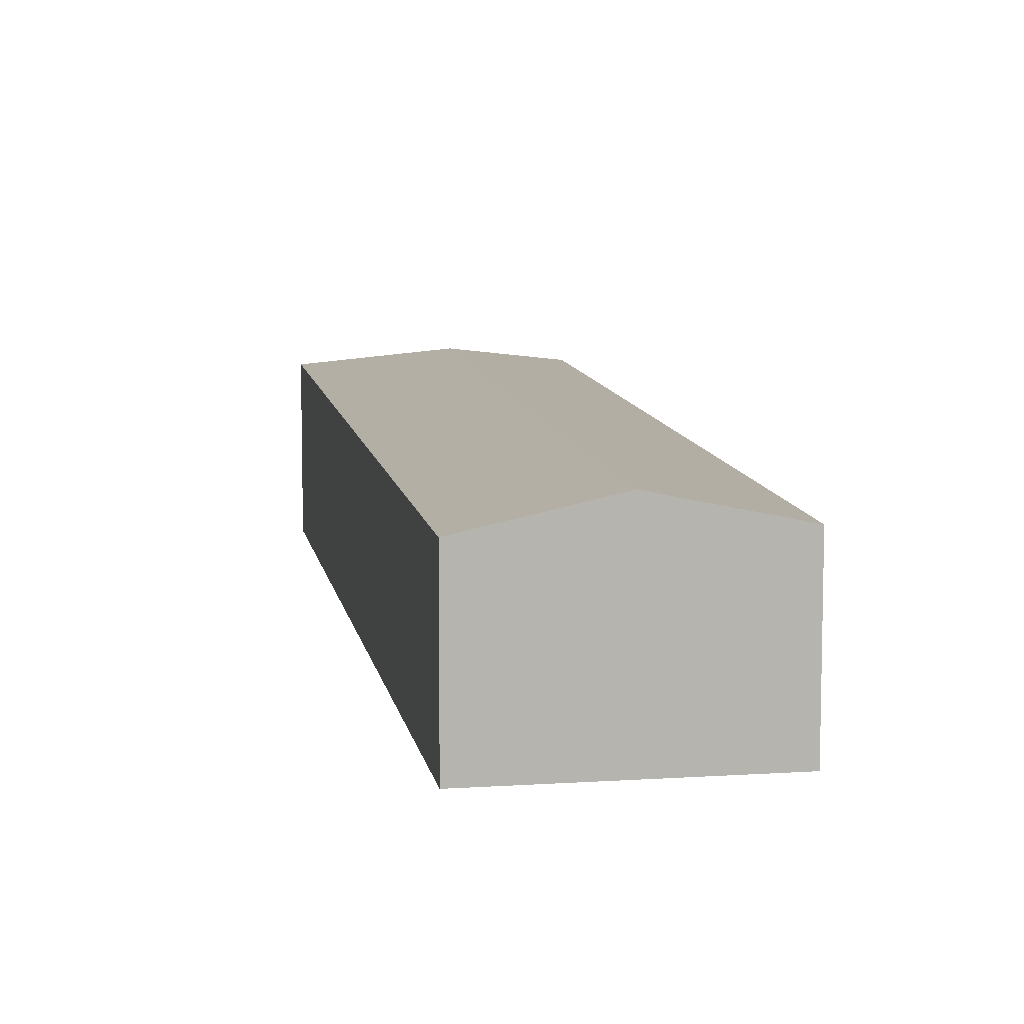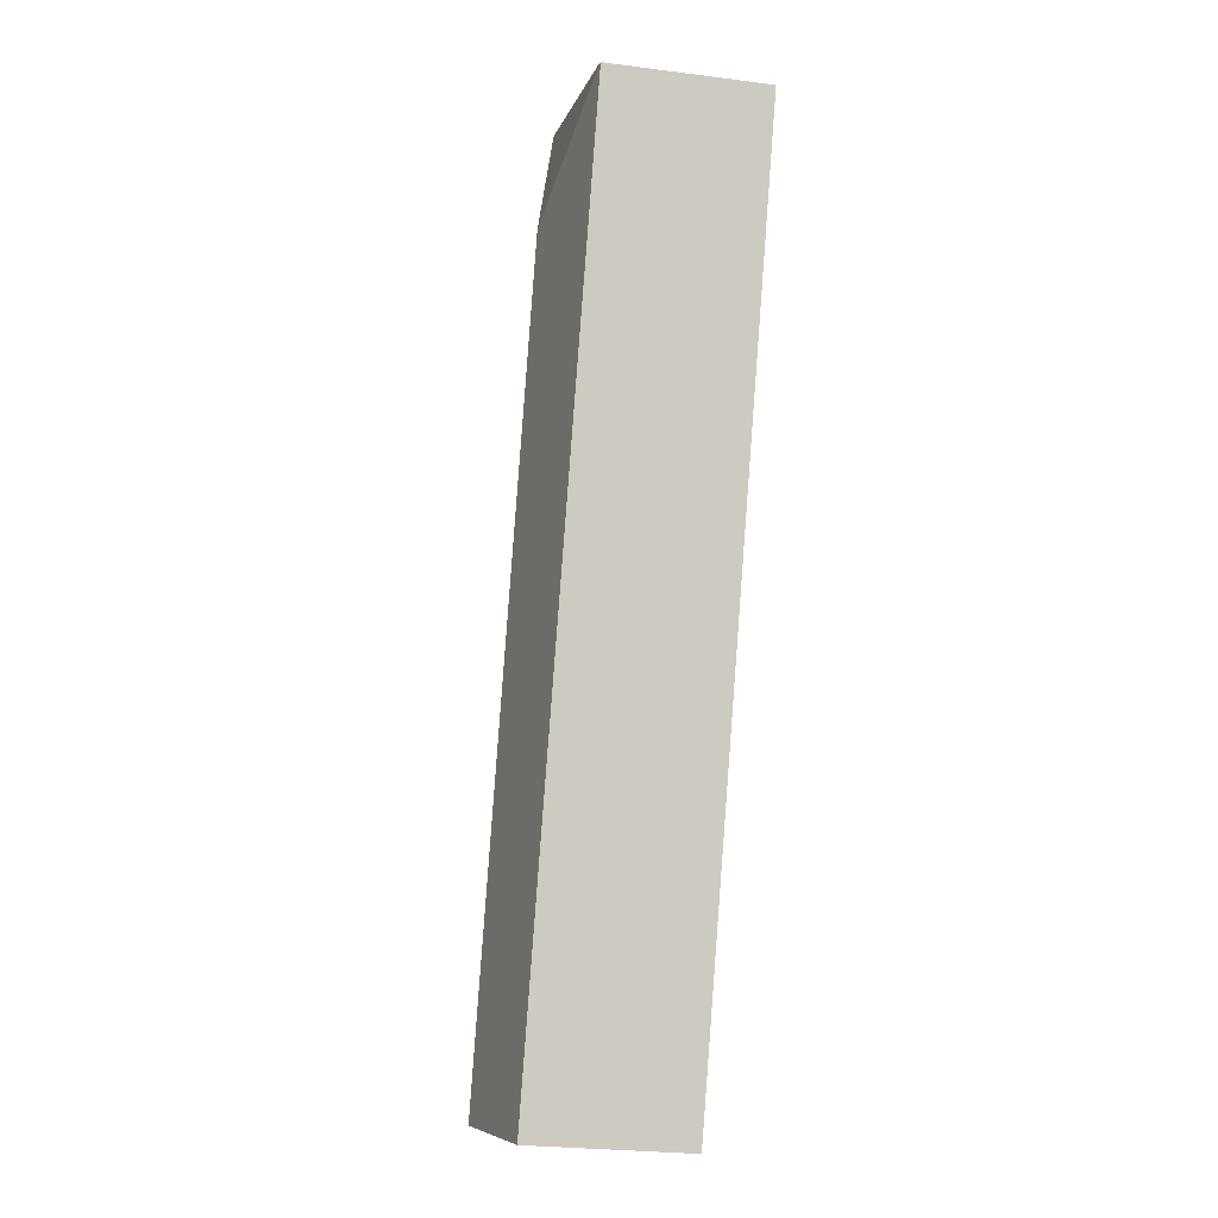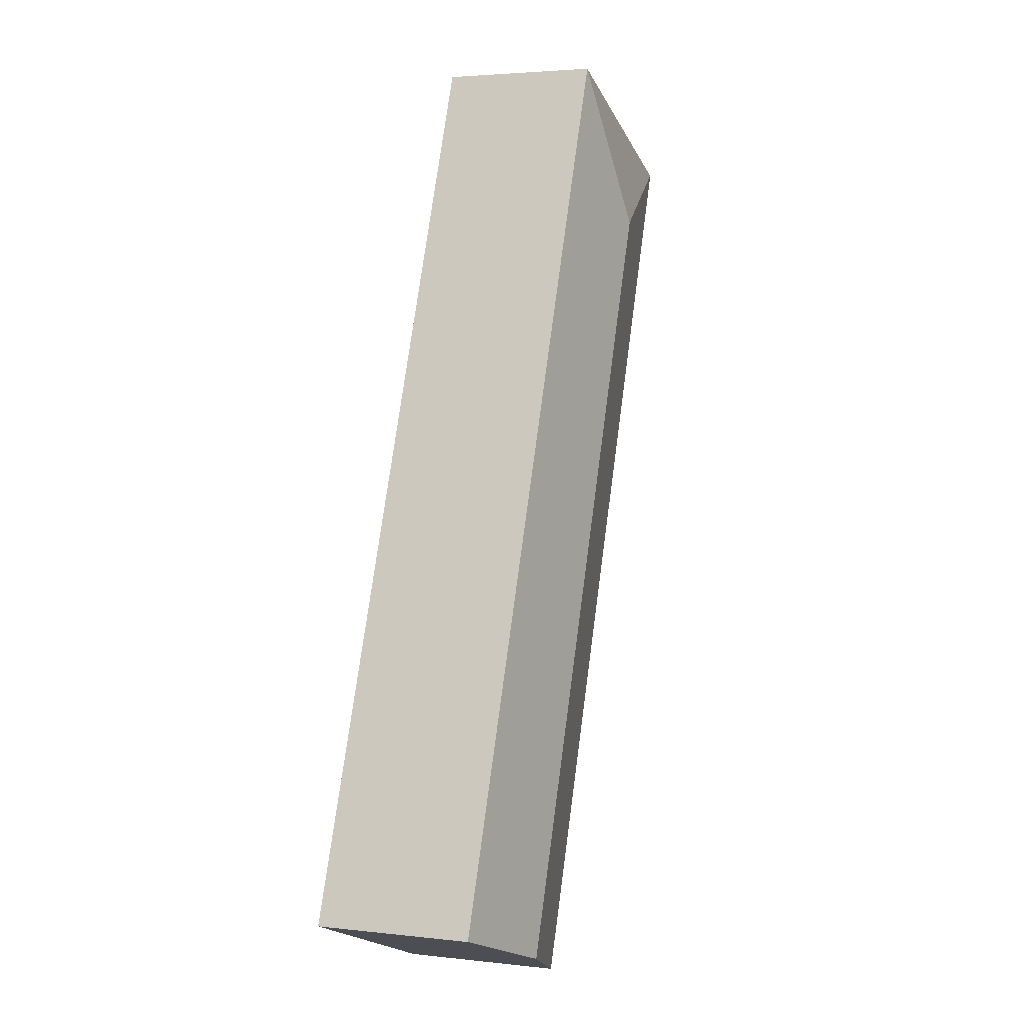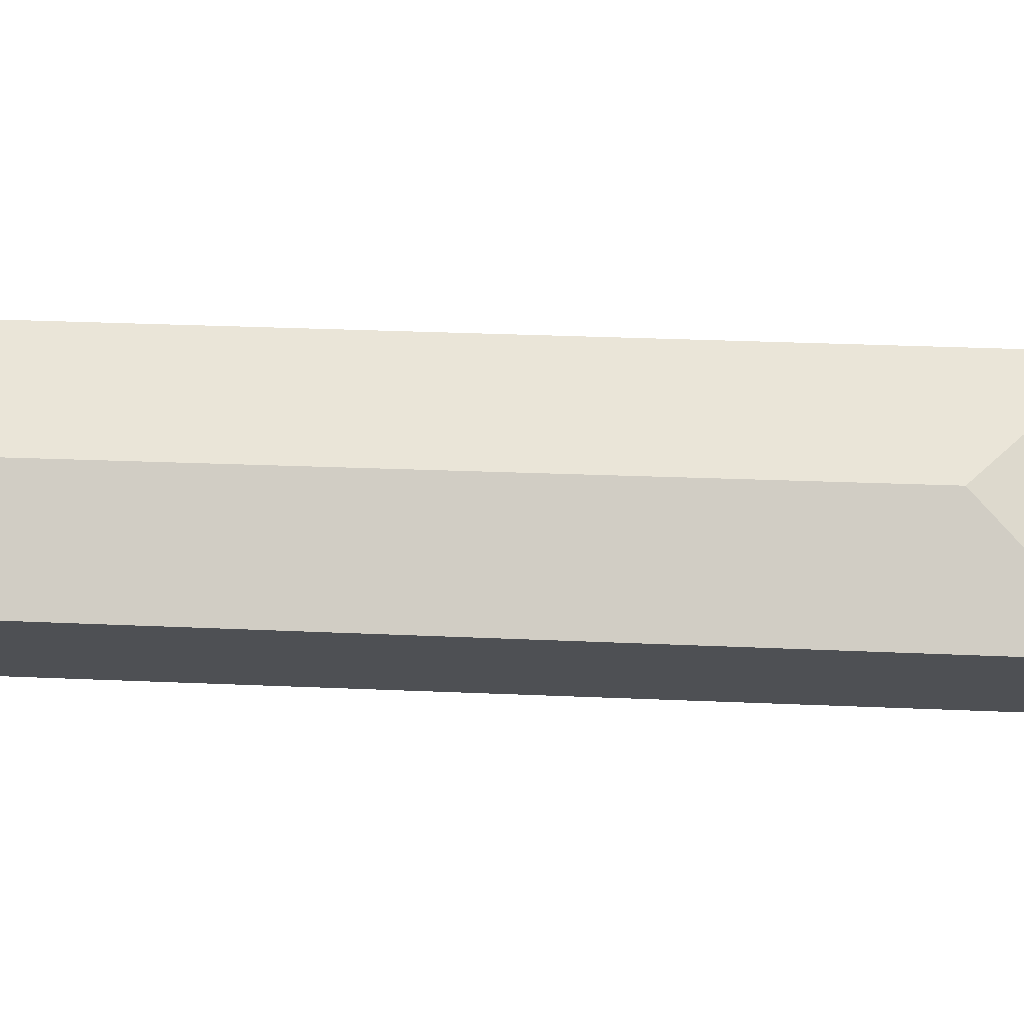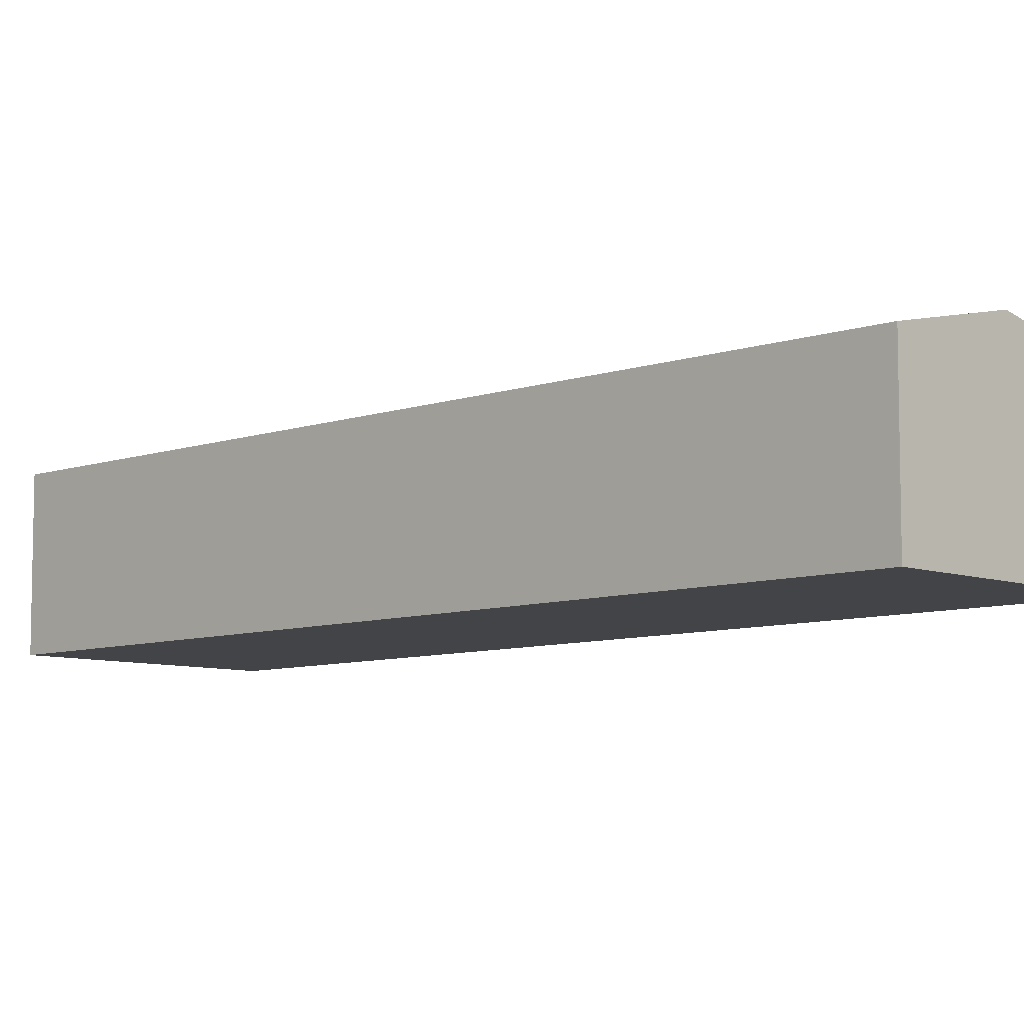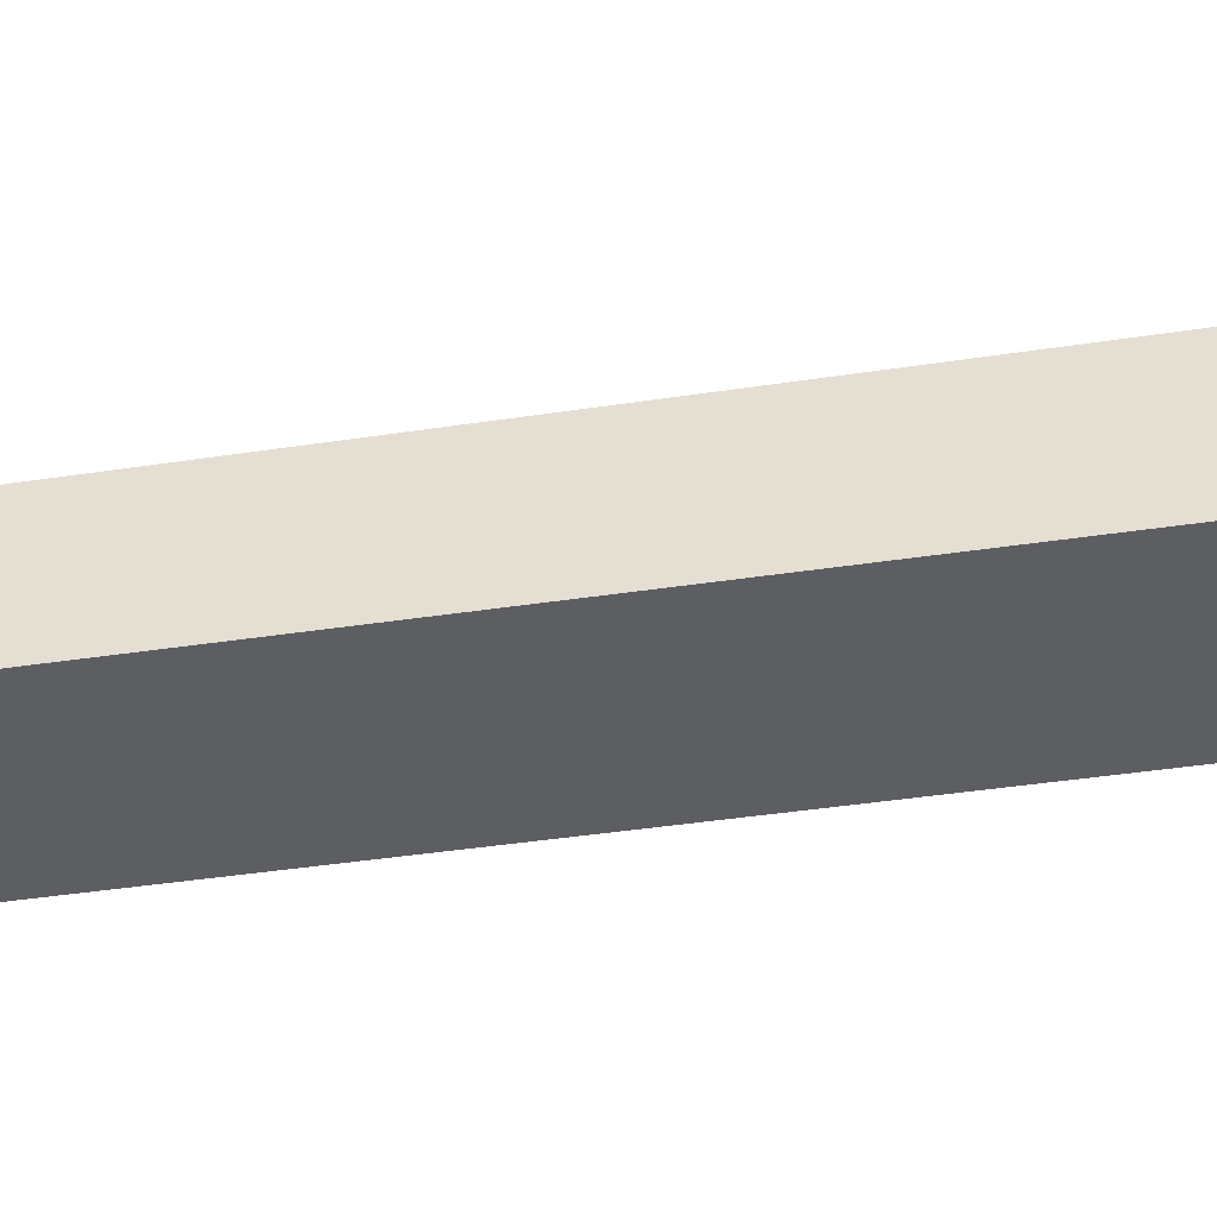
<metadata>
{"format":"obj","ext":"obj","renderer":"f3d","projection":"perspective","resolution":1024,"background":"white","views":[{"elev":9.6,"azim":149.2,"up":"+Y"},{"elev":-26.1,"azim":-101.5,"up":"+Z"},{"elev":3.2,"azim":111.2,"up":"+Z"},{"elev":71.1,"azim":-109.6,"up":"+Y"},{"elev":-7.8,"azim":113.4,"up":"+Y"},{"elev":-39.4,"azim":79.4,"up":"+Y"}]}
</metadata>
<code>
v  3.823 4.367 -1.614
v  0.049 3.747 0.02
v  5.469 3.747 2.189
v  12.04 4.088 -19.01
v  13.54 3.747 -18.41
v  13.55 3.747 -18.44
v  10.82 4.367 -19.47
v  8.149 3.762 -20.48
v  8.084 3.762 -20.32
v  0 3.736 2.288e-16
v  8.149 1.254e-15 -20.48
v  0 0 0
v  8.084 1.244e-15 -20.32
v  5.469 -1.34e-16 2.189
v  0.049 -1.225e-18 0.02
v  13.54 1.127e-15 -18.41
v  13.55 1.129e-15 -18.44
v  12.04 1.164e-15 -19.01
v  10.82 1.192e-15 -19.47
g defaultobject
f 1 2 3
f 4 5 6
f 5 4 3
f 3 4 1
f 1 4 7
f 8 1 7
f 1 8 9
f 1 9 10
f 1 10 2
f 11 9 8
f 9 11 10
f 10 11 12
f 12 11 13
f 10 3 2
f 3 10 12
f 3 12 14
f 14 12 15
f 14 5 3
f 5 14 16
f 5 16 6
f 6 16 17
f 17 4 6
f 4 17 7
f 7 17 8
f 8 17 18
f 8 18 11
f 11 18 19
f 13 15 12
f 15 13 14
f 14 13 11
f 14 11 19
f 14 19 18
f 14 18 17
f 14 17 16

</code>
